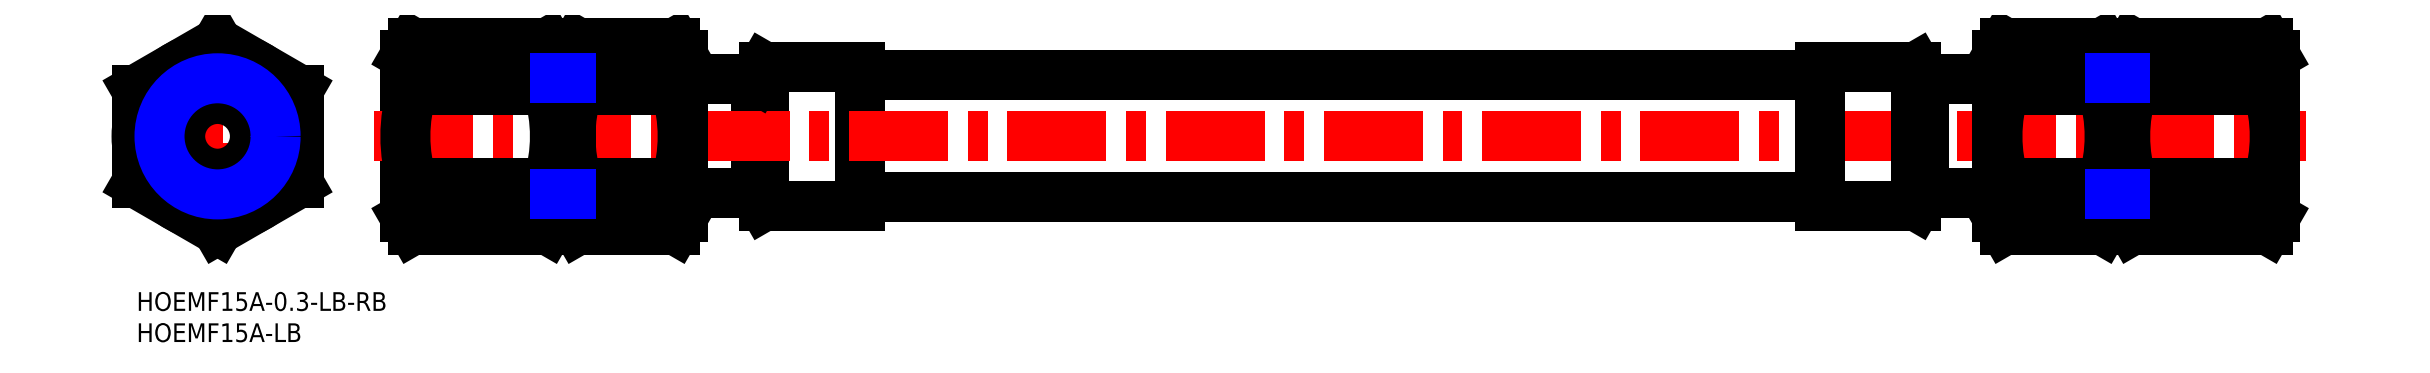
<metadata>
{"format":"dxf","ext":"dxf","renderer":"ezdxf+matplotlib","layout":"modelspace","background":"white","min_lineweight":24,"dpi":150}
</metadata>
<code>
0
SECTION
2
ENTITIES
0
INSERT
8
MSM_CONTINUOUS
2
*U9
10
0
20
0
30
0
0
INSERT
8
MSM_CONTINUOUS
2
*U10
10
0
20
0
30
0
0
LINE
8
MSM_CENTER
10
13
20
8
30
0
11
13
21
42.02
31
0
0
LINE
8
MSM_CENTER
10
-2
20
25.01
30
0
11
28
21
25.01
31
0
0
CIRCLE
8
MSM_CONTINUOUS
10
13
20
25.01
30
0
40
13
0
LINE
8
MSM_CONTINUOUS
10
43.14
20
38.01
30
0
11
43.14
21
12.01
31
0
0
LINE
8
MSM_CONTINUOUS
10
67.14
20
38.01
30
0
11
67.14
21
12.01
31
0
0
LINE
8
MSM_CONTINUOUS
10
67.14
20
14.53
30
0
11
69.64
21
14.53
31
0
0
LINE
8
MSM_CONTINUOUS
10
116.1
20
36.21
30
0
11
116.1
21
13.81
31
0
0
LINE
8
MSM_CONTINUOUS
10
87.64
20
15.86
30
0
11
99.46
21
15.86
31
0
0
LINE
8
MSM_CONTINUOUS
10
100.6
20
36.21
30
0
11
100.6
21
13.81
31
0
0
LINE
8
MSM_CONTINUOUS
10
100.6
20
13.81
30
0
11
116.1
21
13.81
31
0
0
LINE
8
MSM_CONTINUOUS
10
116.1
20
15.21
30
0
11
270.1
21
15.21
31
0
0
LINE
8
MSM_CONTINUOUS
10
100.6
20
13.81
30
0
11
99.46
21
15.86
31
0
0
LINE
8
MSM_CONTINUOUS
10
99.46
20
34.16
30
0
11
99.46
21
15.86
31
0
0
CIRCLE
8
MSM_CONTINUOUS
10
13
20
25.01
30
0
40
6
0
LINE
8
MSM_CENTER
10
38.14
20
25.01
30
0
11
348.1
21
25.01
31
0
0
LINE
8
MSM_CONTINUOUS
10
69.64
20
38.01
30
0
11
69.64
21
12.01
31
0
0
LINE
8
MSM_CONTINUOUS
10
87.64
20
38.01
30
0
11
87.64
21
12.01
31
0
0
LINE
8
MSM_CONTINUOUS
10
116.1
20
34.81
30
0
11
270.1
21
34.81
31
0
0
LINE
8
MSM_CONTINUOUS
10
13
20
10
30
0
11
26
21
17.51
31
0
0
LINE
8
MSM_CONTINUOUS
10
0
20
17.51
30
0
11
13
21
10
31
0
0
LINE
8
MSM_CONTINUOUS
10
26
20
17.51
30
0
11
26
21
32.52
31
0
0
LINE
8
MSM_CONTINUOUS
10
26
20
32.52
30
0
11
13
21
40.02
31
0
0
LINE
8
MSM_CONTINUOUS
10
0
20
32.52
30
0
11
13
21
40.02
31
0
0
LINE
8
MSM_CONTINUOUS
10
0
20
17.51
30
0
11
0
21
32.52
31
0
0
LINE
8
MSM_CONTINUOUS
10
44.31
20
10
30
0
11
65.98
21
10
31
0
0
LINE
8
MSM_CONTINUOUS
10
70.81
20
17.51
30
0
11
86.48
21
17.51
31
0
0
LINE
8
MSM_CONTINUOUS
10
70.81
20
32.52
30
0
11
86.48
21
32.52
31
0
0
LINE
8
MSM_CONTINUOUS
10
44.31
20
40.02
30
0
11
65.98
21
40.02
31
0
0
LINE
8
MSM_CONTINUOUS
10
69.64
20
38.01
30
0
11
70.81
21
40.02
31
0
0
LINE
8
MSM_CONTINUOUS
10
87.64
20
38.01
30
0
11
86.48
21
40.02
31
0
0
LINE
8
MSM_CONTINUOUS
10
69.64
20
12.01
30
0
11
70.81
21
10
31
0
0
LINE
8
MSM_CONTINUOUS
10
87.64
20
12.01
30
0
11
86.48
21
10
31
0
0
ARC
8
MSM_CONTINUOUS
10
94.48
20
25.01
30
0
40
24.84
50
162.4
51
197.6
0
ARC
8
MSM_CONTINUOUS
10
76.29
20
36.27
30
0
40
6.645
50
154.4
51
214.4
0
ARC
8
MSM_CONTINUOUS
10
76.29
20
13.75
30
0
40
6.645
50
145.6
51
205.6
0
ARC
8
MSM_CONTINUOUS
10
62.81
20
25.01
30
0
40
24.84
50
342.4
51
17.59
0
ARC
8
MSM_CONTINUOUS
10
81
20
36.27
30
0
40
6.645
50
325.6
51
25.62
0
ARC
8
MSM_CONTINUOUS
10
81
20
13.75
30
0
40
6.645
50
334.4
51
34.38
0
LINE
8
MSM_CONTINUOUS
10
67.14
20
35.49
30
0
11
69.64
21
35.49
31
0
0
LINE
8
MSM_CONTINUOUS
10
87.64
20
34.16
30
0
11
99.46
21
34.16
31
0
0
LINE
8
MSM_CONTINUOUS
10
100.6
20
36.21
30
0
11
116.1
21
36.21
31
0
0
LINE
8
MSM_CONTINUOUS
10
100.6
20
36.21
30
0
11
99.46
21
34.16
31
0
0
LINE
8
MSM_CONTINUOUS
10
70.81
20
40.02
30
0
11
86.48
21
40.02
31
0
0
LINE
8
MSM_CONTINUOUS
10
70.81
20
10
30
0
11
86.48
21
10
31
0
0
LINE
8
MSM_CONTINUOUS
10
44.31
20
17.51
30
0
11
65.98
21
17.51
31
0
0
LINE
8
MSM_CONTINUOUS
10
44.31
20
32.52
30
0
11
65.98
21
32.52
31
0
0
ARC
8
MSM_CONTINUOUS
10
67.98
20
25.01
30
0
40
24.84
50
162.4
51
197.6
0
ARC
8
MSM_CONTINUOUS
10
49.79
20
36.27
30
0
40
6.645
50
154.4
51
214.4
0
ARC
8
MSM_CONTINUOUS
10
49.79
20
13.75
30
0
40
6.645
50
145.6
51
205.6
0
ARC
8
MSM_CONTINUOUS
10
42.31
20
25.01
30
0
40
24.84
50
342.4
51
17.59
0
ARC
8
MSM_CONTINUOUS
10
60.5
20
36.27
30
0
40
6.645
50
325.6
51
25.62
0
ARC
8
MSM_CONTINUOUS
10
60.5
20
13.75
30
0
40
6.645
50
334.4
51
34.38
0
LINE
8
MSM_CONTINUOUS
10
43.14
20
38.01
30
0
11
44.31
21
40.02
31
0
0
LINE
8
MSM_CONTINUOUS
10
43.14
20
12.01
30
0
11
44.31
21
10
31
0
0
LINE
8
MSM_CONTINUOUS
10
67.14
20
38.01
30
0
11
65.98
21
40.02
31
0
0
LINE
8
MSM_CONTINUOUS
10
67.14
20
12.01
30
0
11
65.98
21
10
31
0
0
CIRCLE
8
MSM_CONTINUOUS
10
13
20
25.01
30
0
40
10.48
0
CIRCLE
8
MSM_NARROW
10
13
20
25.01
30
0
40
9.316
0
LINE
8
MSM_CONTINUOUS
10
343.1
20
12.01
30
0
11
343.1
21
38.01
31
0
0
LINE
8
MSM_CONTINUOUS
10
319.1
20
12.01
30
0
11
319.1
21
38.01
31
0
0
LINE
8
MSM_CONTINUOUS
10
270.1
20
13.81
30
0
11
270.1
21
36.21
31
0
0
LINE
8
MSM_CONTINUOUS
10
298.6
20
34.16
30
0
11
286.8
21
34.16
31
0
0
LINE
8
MSM_CONTINUOUS
10
285.6
20
13.81
30
0
11
285.6
21
36.21
31
0
0
LINE
8
MSM_CONTINUOUS
10
285.6
20
36.21
30
0
11
270.1
21
36.21
31
0
0
LINE
8
MSM_CONTINUOUS
10
285.6
20
36.21
30
0
11
286.8
21
34.16
31
0
0
LINE
8
MSM_CONTINUOUS
10
286.8
20
15.86
30
0
11
286.8
21
34.16
31
0
0
LINE
8
MSM_CONTINUOUS
10
316.6
20
12.01
30
0
11
316.6
21
38.01
31
0
0
LINE
8
MSM_CONTINUOUS
10
298.6
20
12.01
30
0
11
298.6
21
38.01
31
0
0
LINE
8
MSM_CONTINUOUS
10
315.5
20
32.52
30
0
11
299.8
21
32.52
31
0
0
LINE
8
MSM_CONTINUOUS
10
315.5
20
17.51
30
0
11
299.8
21
17.51
31
0
0
LINE
8
MSM_CONTINUOUS
10
316.6
20
12.01
30
0
11
315.5
21
10
31
0
0
LINE
8
MSM_CONTINUOUS
10
298.6
20
12.01
30
0
11
299.8
21
10
31
0
0
LINE
8
MSM_CONTINUOUS
10
316.6
20
38.01
30
0
11
315.5
21
40.02
31
0
0
LINE
8
MSM_CONTINUOUS
10
298.6
20
38.01
30
0
11
299.8
21
40.02
31
0
0
ARC
8
MSM_CONTINUOUS
10
291.8
20
25.01
30
0
40
24.84
50
342.4
51
17.59
0
ARC
8
MSM_CONTINUOUS
10
310
20
13.75
30
0
40
6.645
50
334.4
51
34.38
0
ARC
8
MSM_CONTINUOUS
10
310
20
36.27
30
0
40
6.645
50
325.6
51
25.62
0
ARC
8
MSM_CONTINUOUS
10
323.5
20
25.01
30
0
40
24.84
50
162.4
51
197.6
0
ARC
8
MSM_CONTINUOUS
10
305.3
20
13.75
30
0
40
6.645
50
145.6
51
205.6
0
ARC
8
MSM_CONTINUOUS
10
305.3
20
36.27
30
0
40
6.645
50
154.4
51
214.4
0
LINE
8
MSM_CONTINUOUS
10
298.6
20
15.86
30
0
11
286.8
21
15.86
31
0
0
LINE
8
MSM_CONTINUOUS
10
285.6
20
13.81
30
0
11
270.1
21
13.81
31
0
0
LINE
8
MSM_CONTINUOUS
10
285.6
20
13.81
30
0
11
286.8
21
15.86
31
0
0
LINE
8
MSM_CONTINUOUS
10
315.5
20
10
30
0
11
299.8
21
10
31
0
0
LINE
8
MSM_CONTINUOUS
10
315.5
20
40.02
30
0
11
299.8
21
40.02
31
0
0
ARC
8
MSM_CONTINUOUS
10
318.3
20
25.01
30
0
40
24.84
50
342.4
51
17.59
0
ARC
8
MSM_CONTINUOUS
10
336.5
20
13.75
30
0
40
6.645
50
334.4
51
34.38
0
ARC
8
MSM_CONTINUOUS
10
336.5
20
36.27
30
0
40
6.645
50
325.6
51
25.62
0
ARC
8
MSM_CONTINUOUS
10
344
20
25.01
30
0
40
24.84
50
162.4
51
197.6
0
ARC
8
MSM_CONTINUOUS
10
325.8
20
13.75
30
0
40
6.645
50
145.6
51
205.6
0
ARC
8
MSM_CONTINUOUS
10
325.8
20
36.27
30
0
40
6.645
50
154.4
51
214.4
0
LINE
8
MSM_CONTINUOUS
10
343.1
20
12.01
30
0
11
342
21
10
31
0
0
LINE
8
MSM_CONTINUOUS
10
343.1
20
38.01
30
0
11
342
21
40.02
31
0
0
LINE
8
MSM_CONTINUOUS
10
319.1
20
12.01
30
0
11
320.3
21
10
31
0
0
LINE
8
MSM_CONTINUOUS
10
319.1
20
38.01
30
0
11
320.3
21
40.02
31
0
0
LINE
8
MSM_CONTINUOUS
10
342
20
40.02
30
0
11
320.3
21
40.02
31
0
0
LINE
8
MSM_CONTINUOUS
10
342
20
17.51
30
0
11
320.3
21
17.51
31
0
0
LINE
8
MSM_CONTINUOUS
10
319.1
20
35.49
30
0
11
316.6
21
35.49
31
0
0
LINE
8
MSM_CONTINUOUS
10
342
20
10
30
0
11
320.3
21
10
31
0
0
LINE
8
MSM_CONTINUOUS
10
342
20
32.52
30
0
11
320.3
21
32.52
31
0
0
LINE
8
MSM_CONTINUOUS
10
319.1
20
14.53
30
0
11
316.6
21
14.53
31
0
0
LINE
8
MSM_NARROW
10
67.14
20
15.7
30
0
11
69.64
21
15.7
31
0
0
LINE
8
MSM_NARROW
10
67.14
20
34.33
30
0
11
69.64
21
34.33
31
0
0
LINE
8
MSM_NARROW
10
316.6
20
15.7
30
0
11
319.1
21
15.7
31
0
0
LINE
8
MSM_NARROW
10
316.6
20
34.33
30
0
11
319.1
21
34.33
31
0
0
VIEWPORT
8
0
10
143.6
20
100.1
30
0
40
397.3
41
222.2
68
     1
69
     1
0
VIEWPORT
8
MSM_CONTINUOUS
10
143.6
20
100.1
30
0
40
229.8
41
160.2
68
     2
69
     2
0
ENDSEC
0
EOF

</code>
